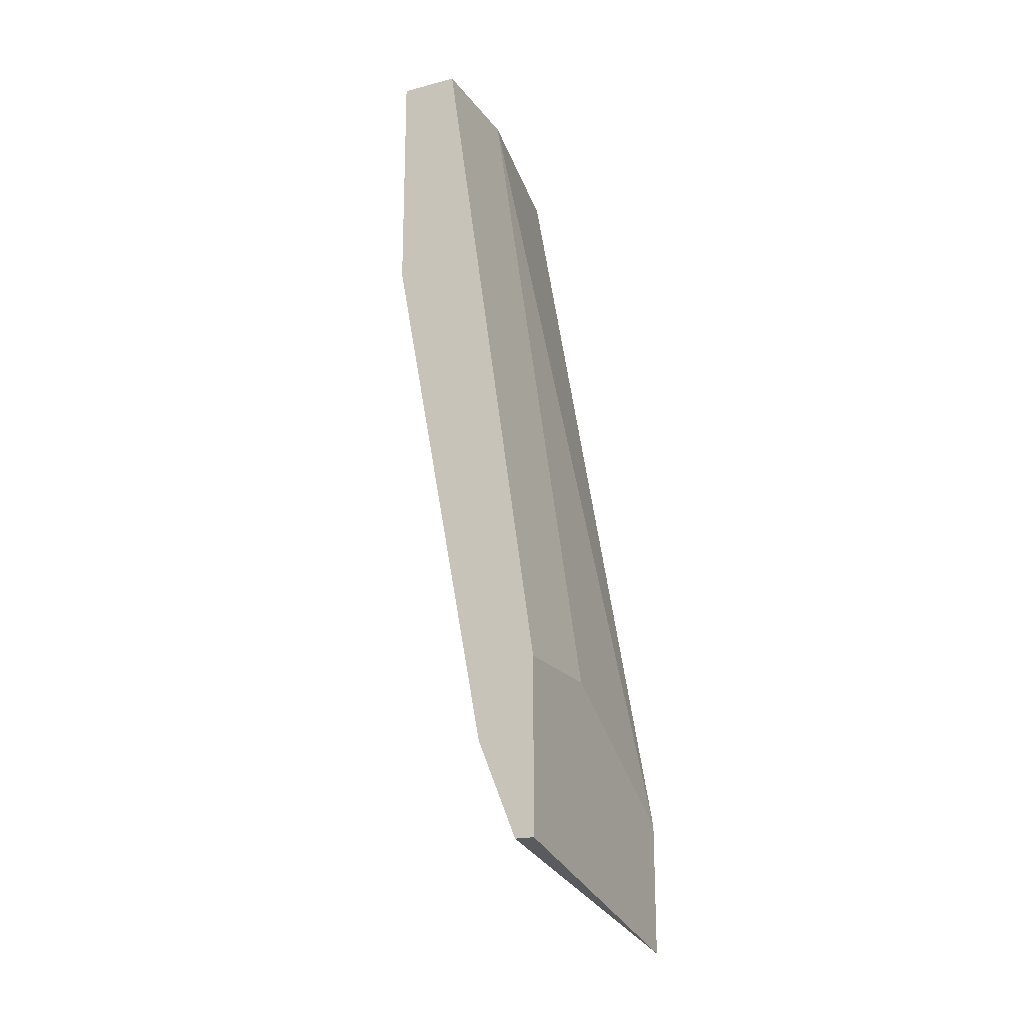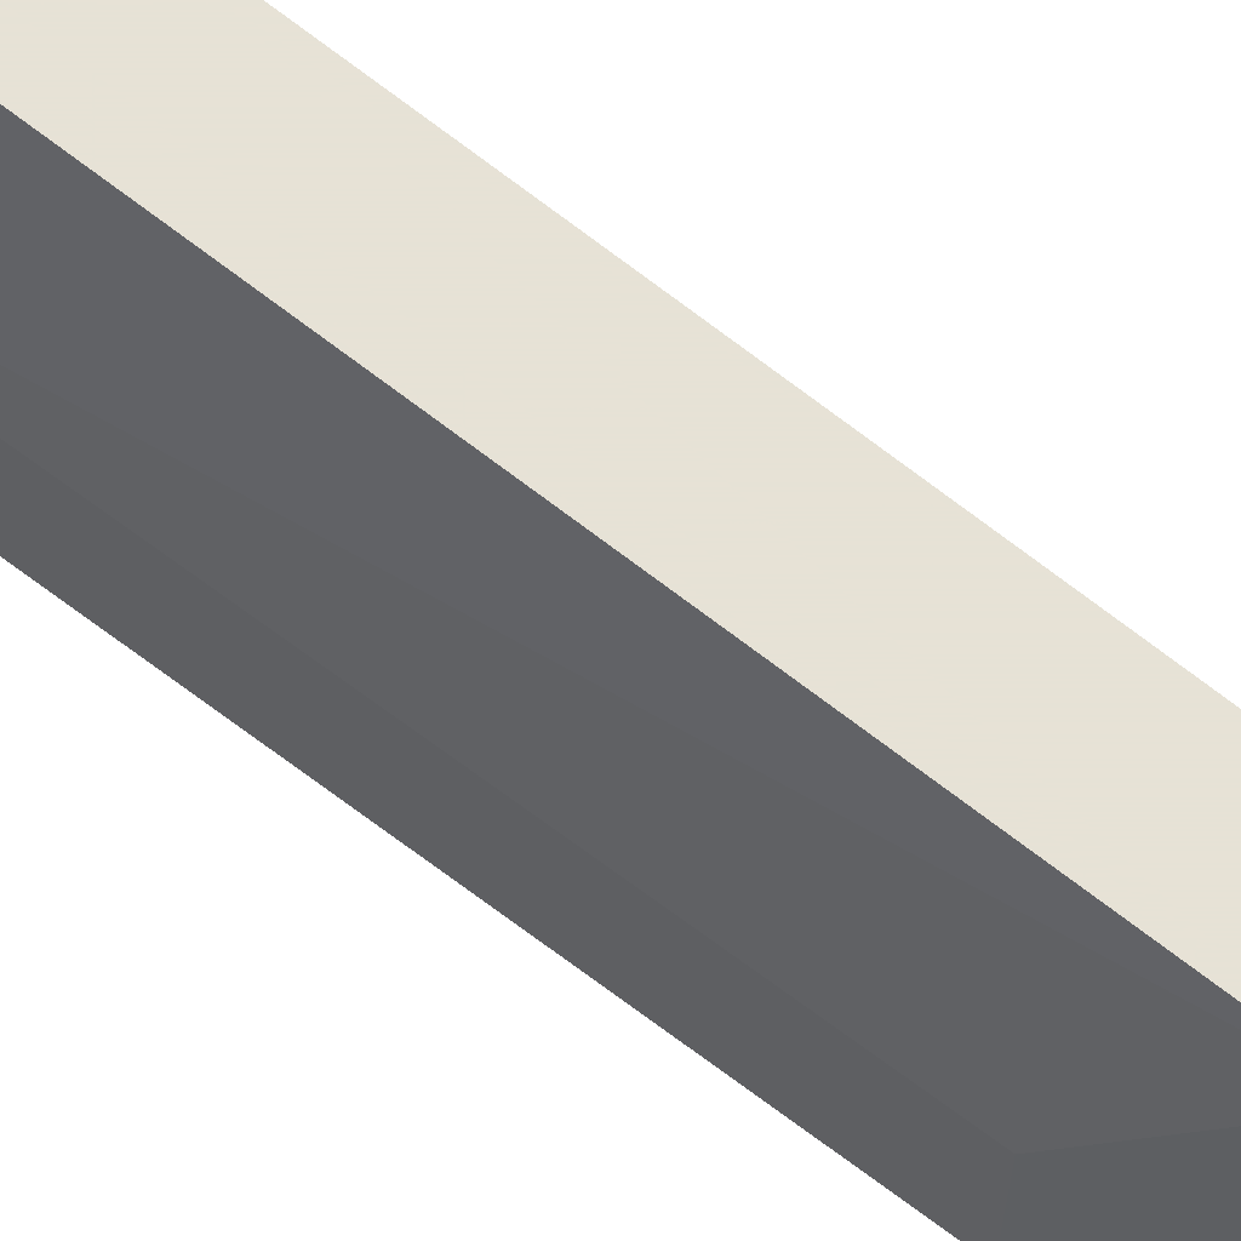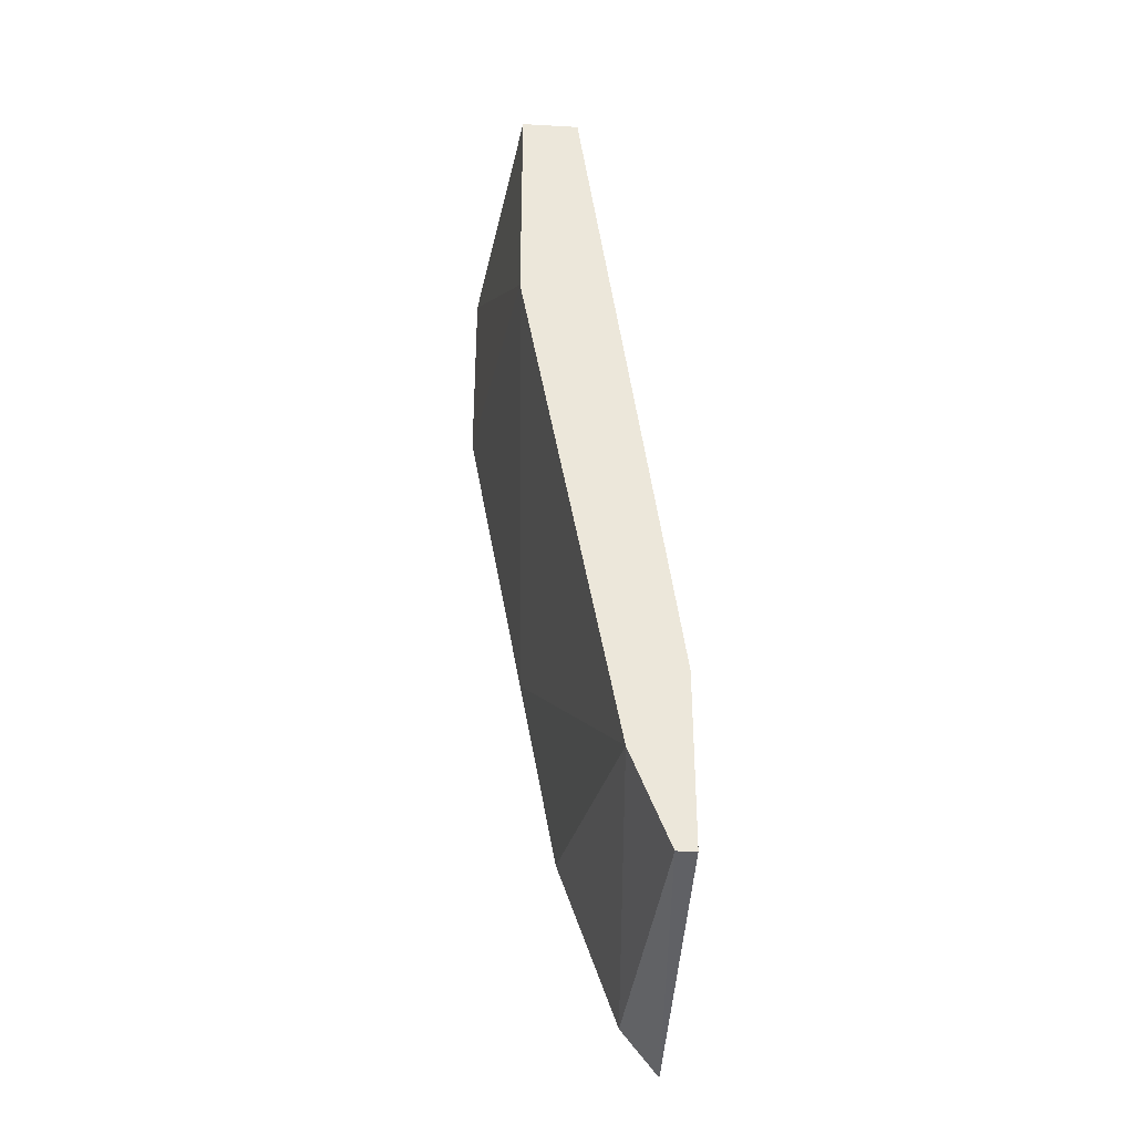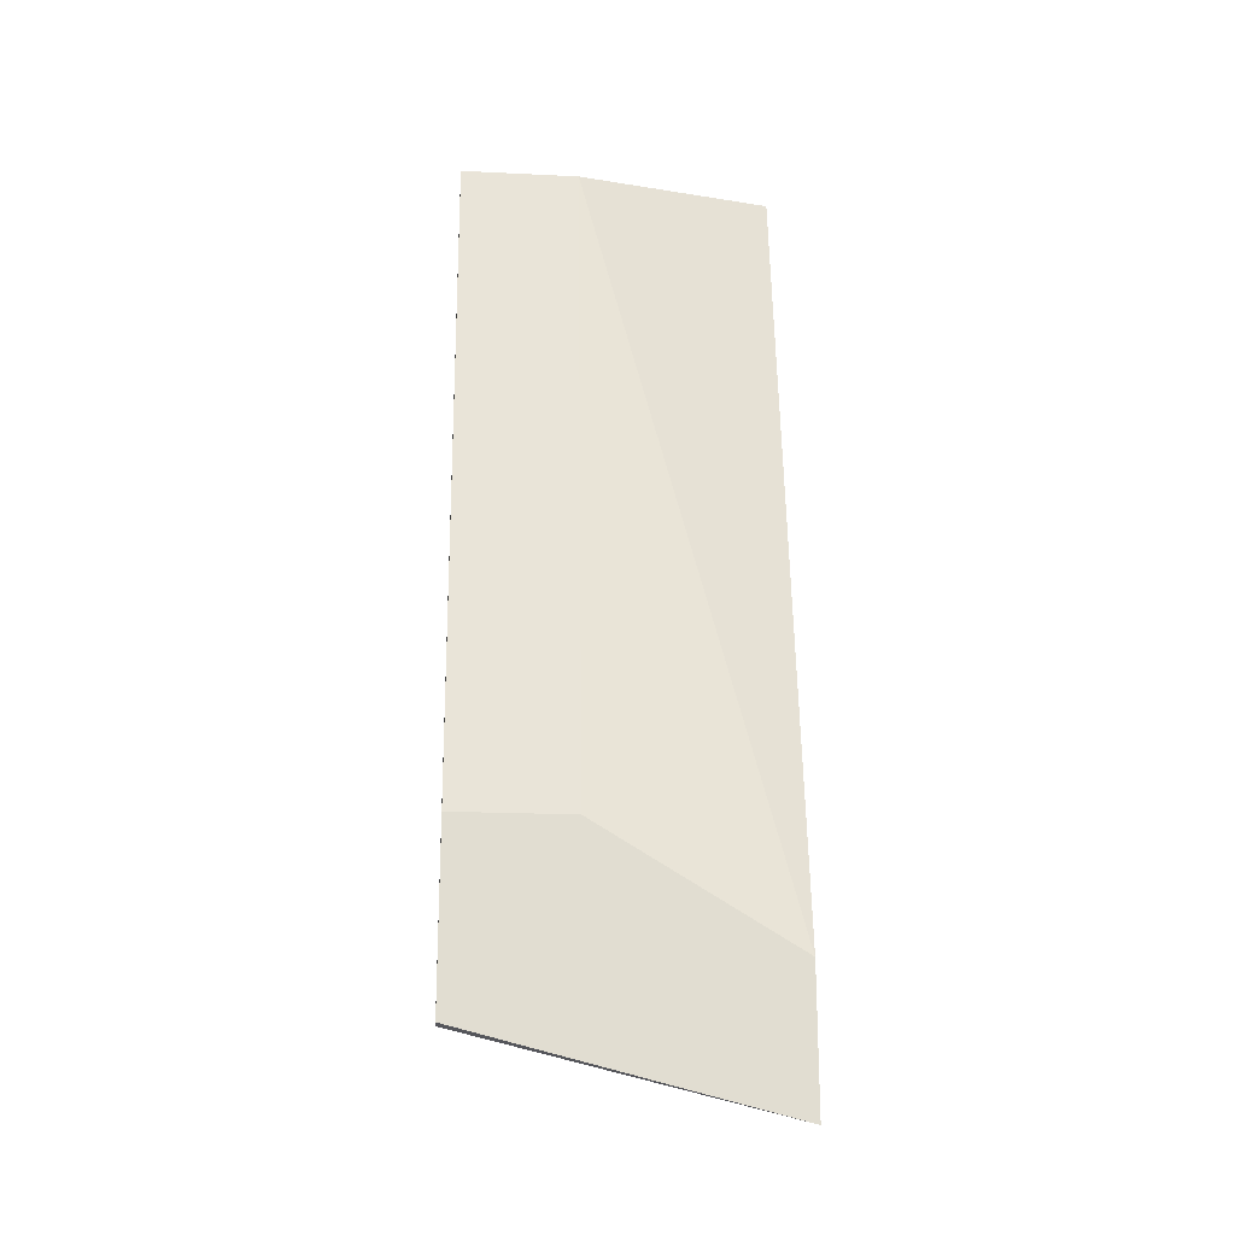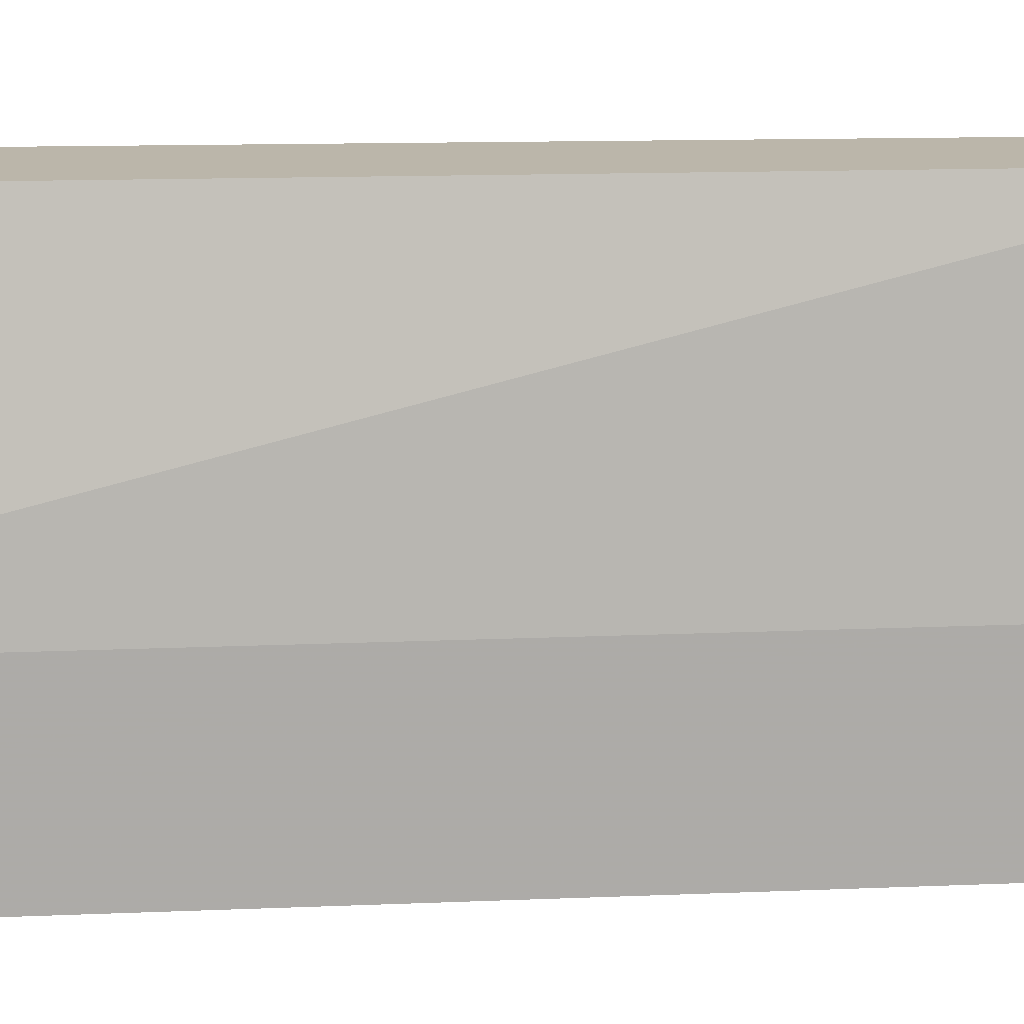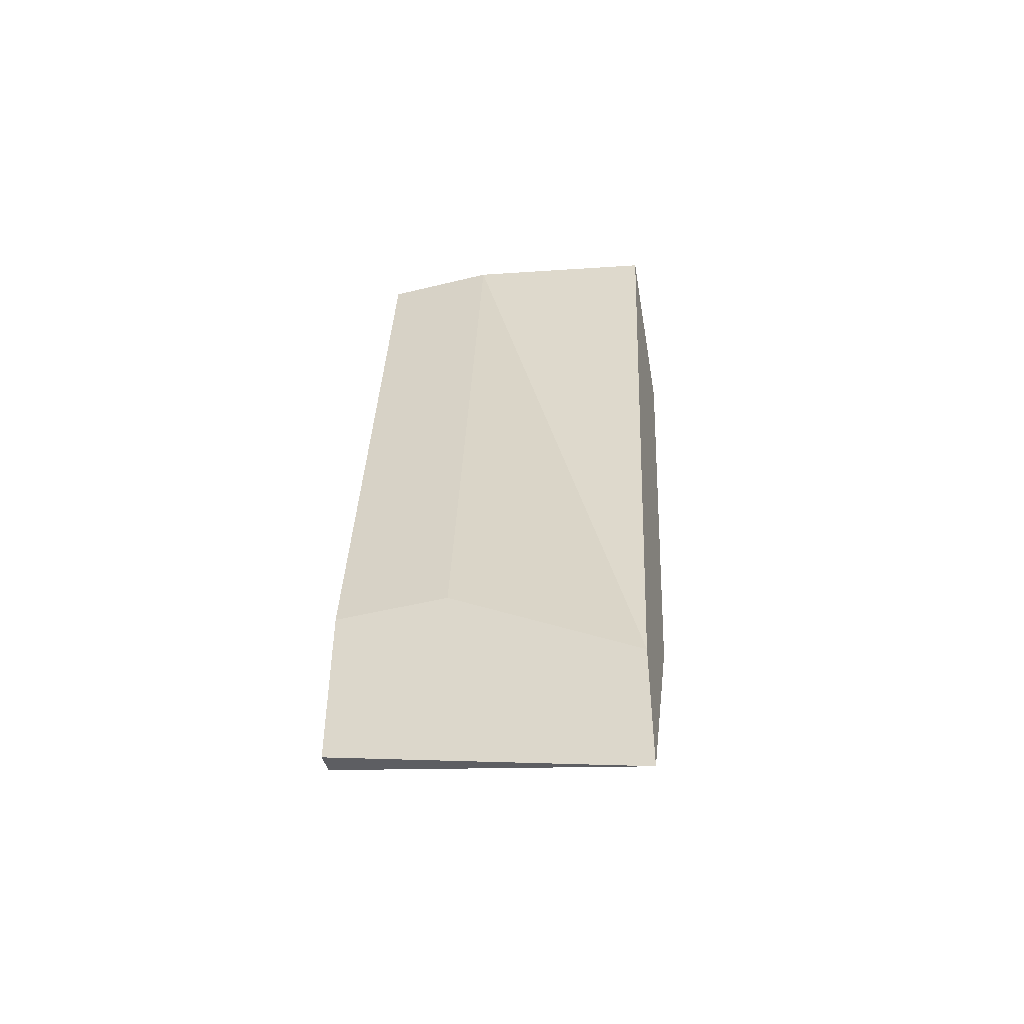
<metadata>
{"format":"obj","ext":"obj","renderer":"f3d","projection":"perspective","resolution":1024,"background":"white","views":[{"elev":-19.9,"azim":25.6,"up":"+Z"},{"elev":63.8,"azim":119.4,"up":"+Y"},{"elev":-34.9,"azim":-4.1,"up":"+Z"},{"elev":-20.5,"azim":85.0,"up":"+Z"},{"elev":13.9,"azim":76.0,"up":"+Y"},{"elev":-47.1,"azim":105.6,"up":"+Z"}]}
</metadata>
<code>
v -0.5993 0.3056 -0.01806
v -0.5575 0.2314 -0.1757
v -0.5622 0.3009 -0.1849
v -0.5761 0.2592 0.02832
v -0.59 0.2314 -0.02734
v -0.5529 0.3056 -0.1618
v -0.5854 0.3056 0.02832
v -0.5529 0.2314 -0.1339
v -0.59 0.2314 0.02832
v -0.5761 0.3056 -0.1432
v -0.5761 0.2314 0.02832
v -0.5668 0.2314 -0.1525
v -0.5993 0.3009 0.02832
v -0.5529 0.3056 -0.1942
v -0.5854 0.3009 -0.09683
v -0.5529 0.2592 -0.1339
v -0.5529 0.2314 -0.1757
f 14 8 17
f 4 6 7
f 6 1 7
f 5 2 8
f 4 7 9
f 5 8 9
f 1 6 10
f 8 4 11
f 4 9 11
f 9 8 11
f 3 2 12
f 2 5 12
f 10 3 12
f 1 5 13
f 7 1 13
f 5 9 13
f 9 7 13
f 2 3 14
f 6 8 14
f 3 10 14
f 10 6 14
f 5 1 15
f 1 10 15
f 12 5 15
f 10 12 15
f 6 4 16
f 4 8 16
f 8 6 16
f 8 2 17
f 2 14 17

</code>
